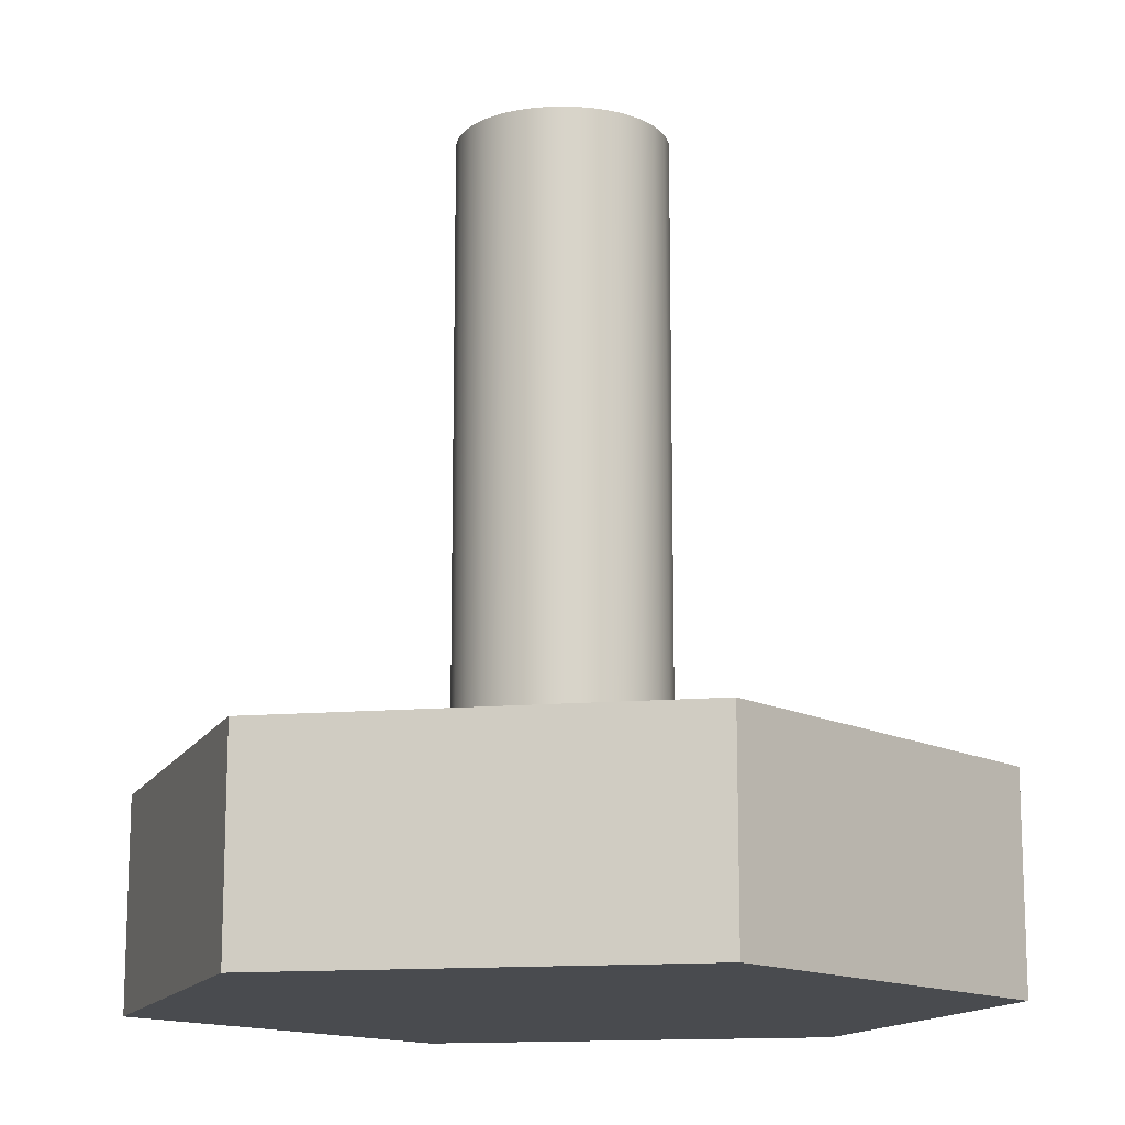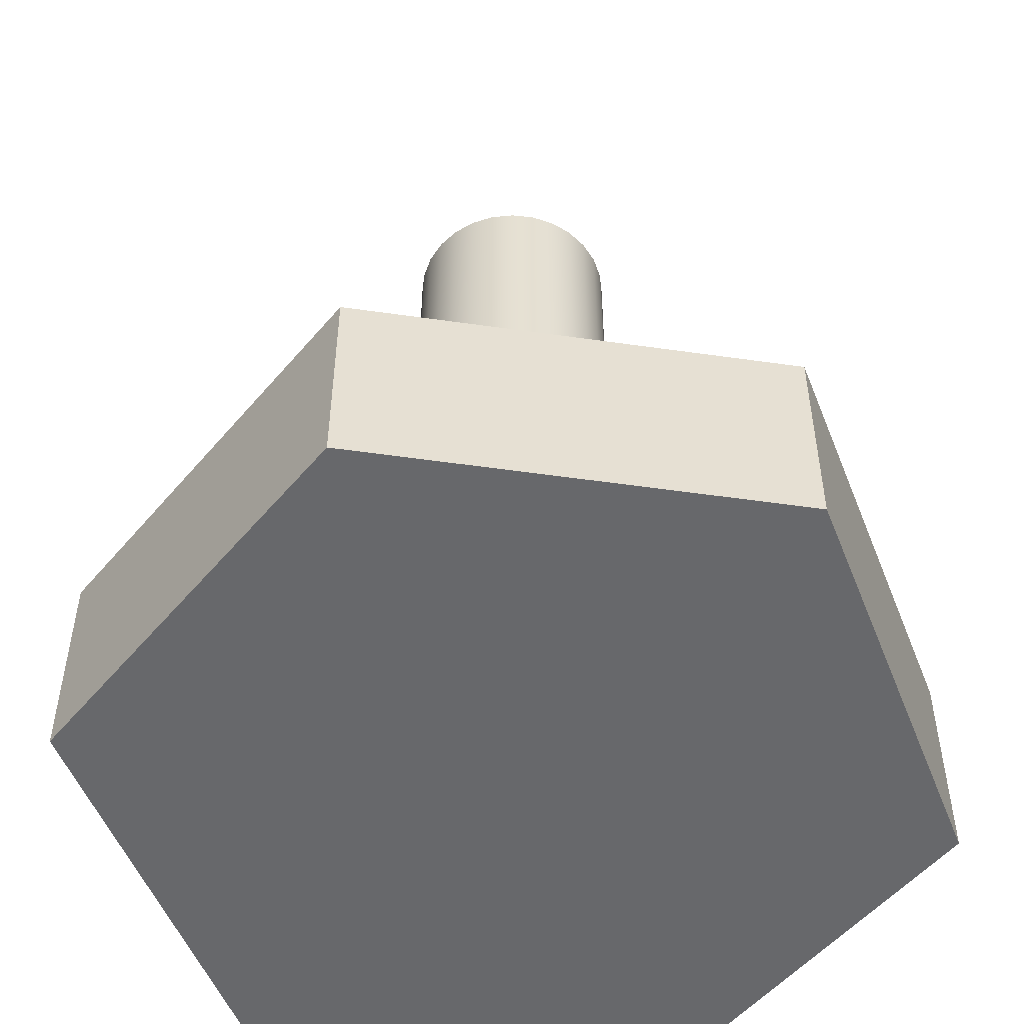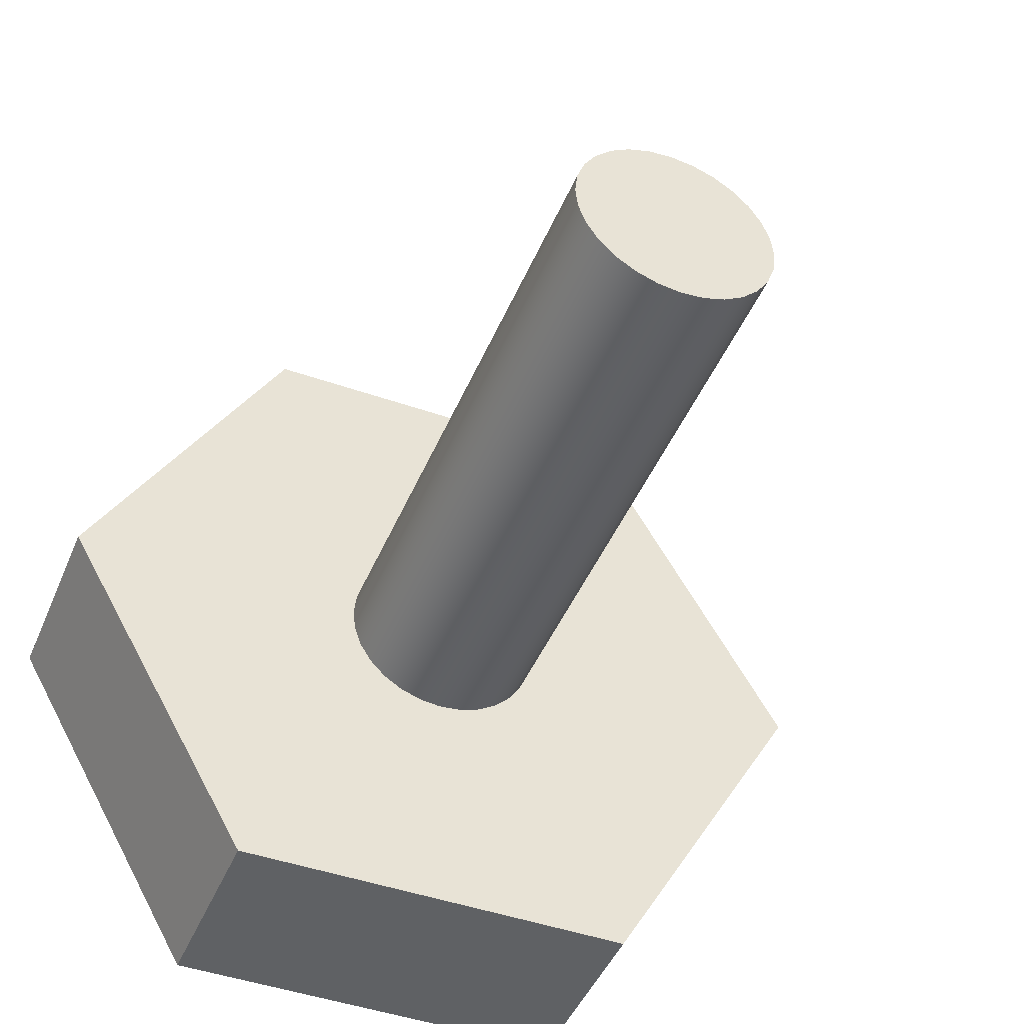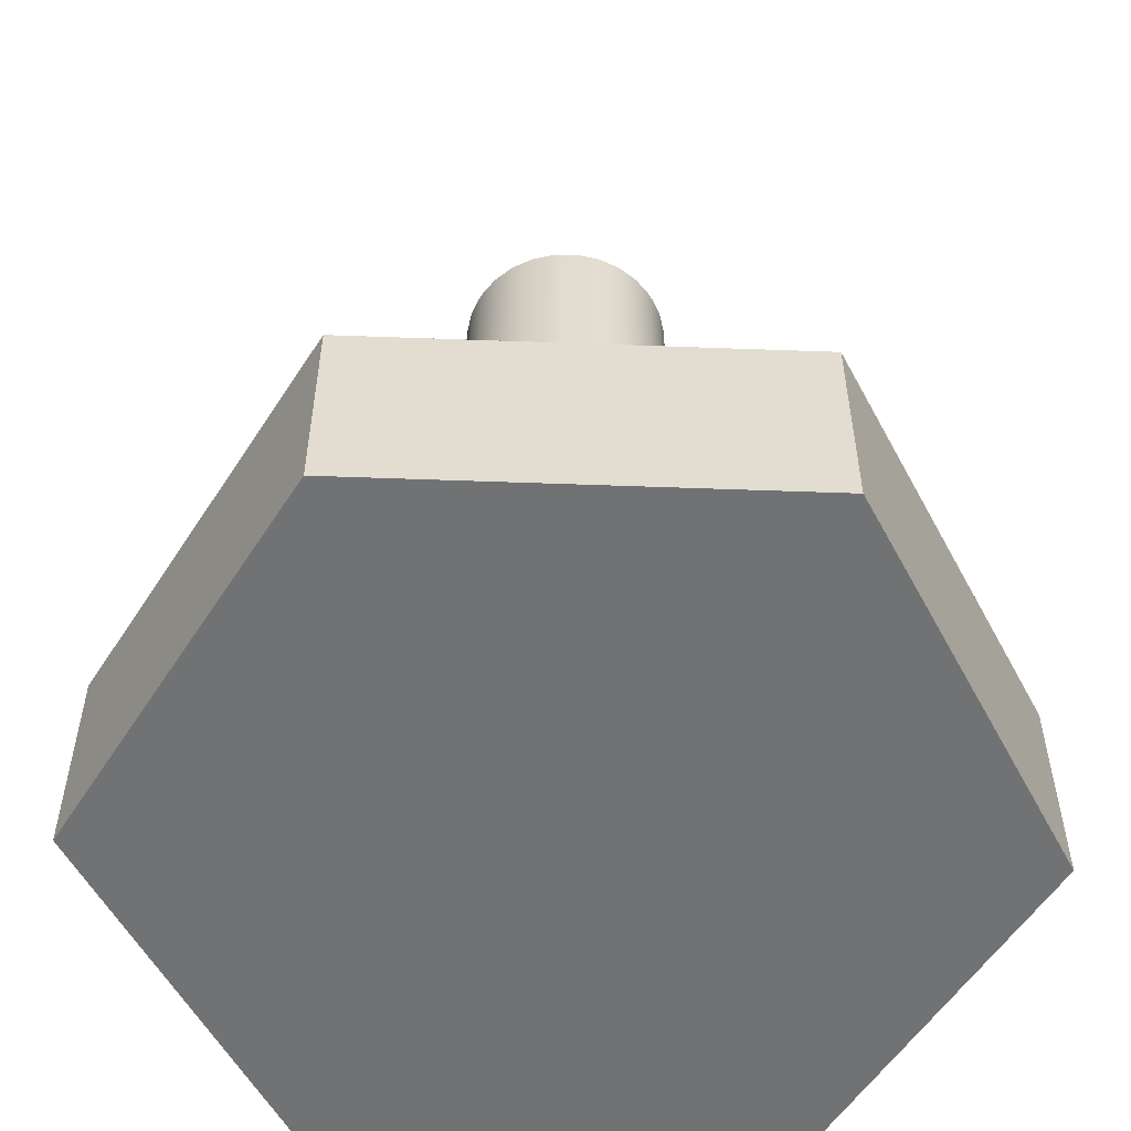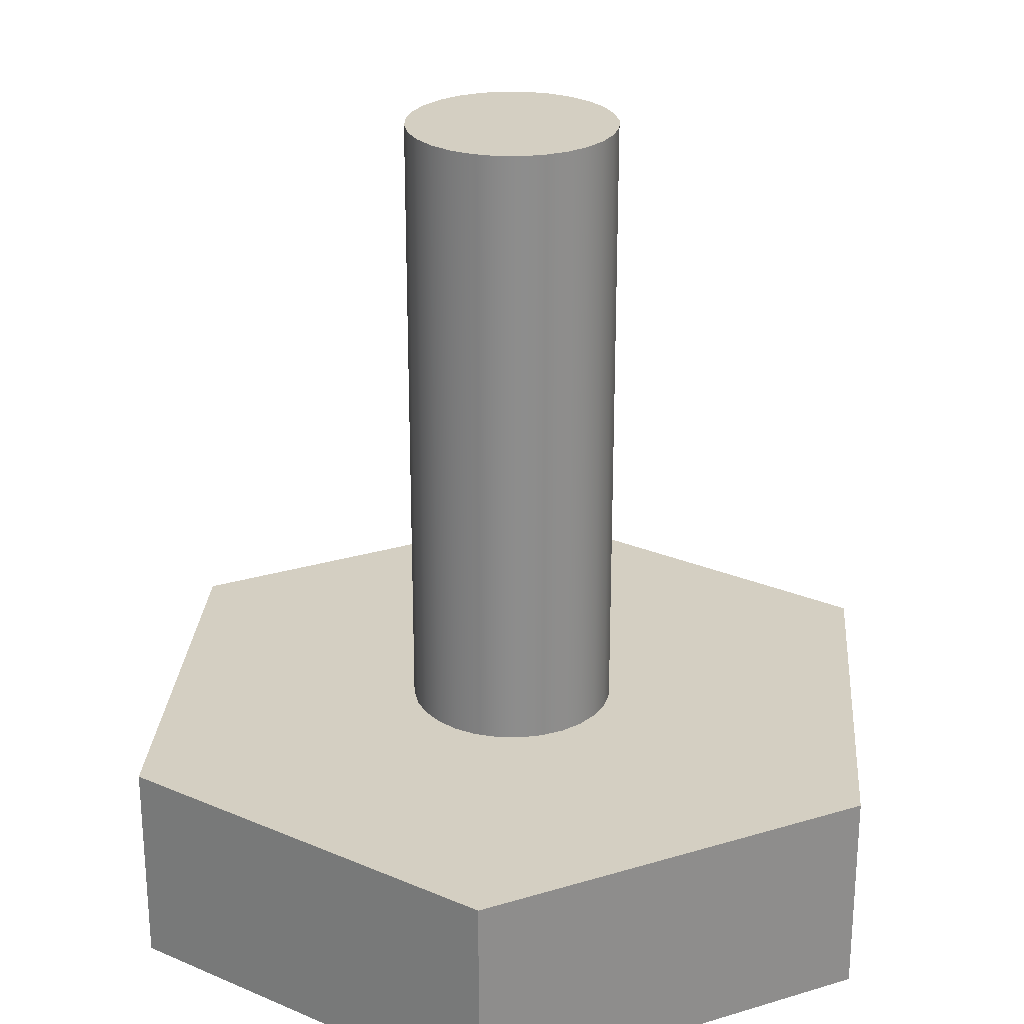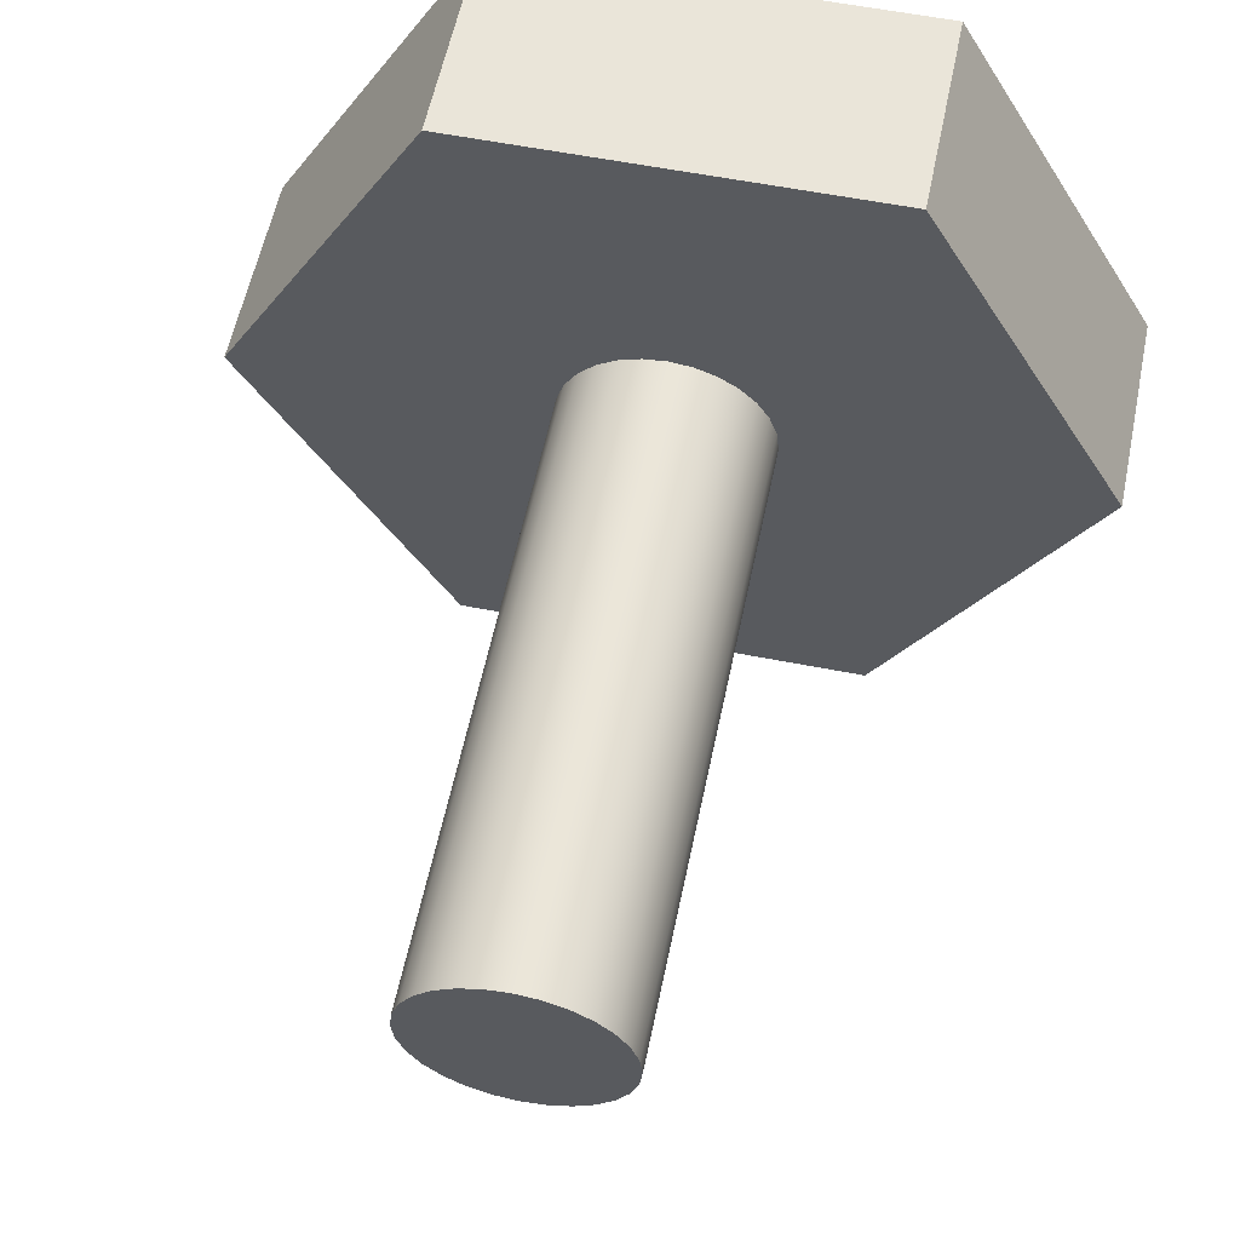
<metadata>
{"format":"obj","ext":"obj","renderer":"f3d","projection":"perspective","resolution":1024,"background":"white","views":[{"elev":-14.1,"azim":-109.2,"up":"+Z"},{"elev":-52.3,"azim":-128.8,"up":"+Z"},{"elev":-45.5,"azim":-22.0,"up":"+Y"},{"elev":-55.4,"azim":57.8,"up":"+Z"},{"elev":25.8,"azim":-145.7,"up":"+Z"},{"elev":57.7,"azim":11.6,"up":"+Y"}]}
</metadata>
<code>
v -0.25 -3.062e-17 2
v -0.2437 0.05563 2
v -0.2252 0.1085 2
v -0.1955 0.1559 2
v -0.1559 0.1955 2
v -0.1085 0.2252 2
v -0.05563 0.2437 2
v 1.531e-17 0.25 2
v 0.05563 0.2437 2
v 0.1085 0.2252 2
v 0.1559 0.1955 2
v 0.1955 0.1559 2
v 0.2252 0.1085 2
v 0.2437 0.05563 2
v 0.25 0 2
v 0.2437 -0.05563 2
v 0.2252 -0.1085 2
v 0.1955 -0.1559 2
v 0.1559 -0.1955 2
v 0.1085 -0.2252 2
v 0.05563 -0.2437 2
v 1.531e-17 -0.25 2
v -0.05563 -0.2437 2
v -0.1085 -0.2252 2
v -0.1559 -0.1955 2
v -0.1955 -0.1559 2
v -0.2252 -0.1085 2
v -0.2437 -0.05563 2
v -0.25 3.062e-17 0.5
v -0.2437 -0.05563 0.5
v -0.2252 -0.1085 0.5
v -0.1955 -0.1559 0.5
v -0.1559 -0.1955 0.5
v -0.1085 -0.2252 0.5
v -0.05563 -0.2437 0.5
v 1.531e-17 -0.25 0.5
v 0.05563 -0.2437 0.5
v 0.1085 -0.2252 0.5
v 0.1559 -0.1955 0.5
v 0.1955 -0.1559 0.5
v 0.2252 -0.1085 0.5
v 0.2437 -0.05563 0.5
v 0.25 0 0.5
v 0.2437 0.05563 0.5
v 0.2252 0.1085 0.5
v 0.1955 0.1559 0.5
v 0.1559 0.1955 0.5
v 0.1085 0.2252 0.5
v 0.05563 0.2437 0.5
v 1.531e-17 0.25 0.5
v -0.05563 0.2437 0.5
v -0.1085 0.2252 0.5
v -0.1559 0.1955 0.5
v -0.1955 0.1559 0.5
v -0.2252 0.1085 0.5
v -0.2437 0.05563 0.5
v -0.25 3.062e-17 0.5
v -0.25 -3.062e-17 2
v -0.25 -3.062e-17 2
v -0.2437 -0.05563 2
v -0.2252 -0.1085 2
v -0.1955 -0.1559 2
v -0.1559 -0.1955 2
v -0.1085 -0.2252 2
v -0.05563 -0.2437 2
v 1.531e-17 -0.25 2
v 0.05563 -0.2437 2
v 0.1085 -0.2252 2
v 0.1559 -0.1955 2
v 0.1955 -0.1559 2
v 0.2252 -0.1085 2
v 0.2437 -0.05563 2
v 0.25 0 2
v 0.2437 0.05563 2
v 0.2252 0.1085 2
v 0.1955 0.1559 2
v 0.1559 0.1955 2
v 0.1085 0.2252 2
v 0.05563 0.2437 2
v 1.531e-17 0.25 2
v -0.05563 0.2437 2
v -0.1085 0.2252 2
v -0.1559 0.1955 2
v -0.1955 0.1559 2
v -0.2252 0.1085 2
v -0.2437 0.05563 2
v 0.5 0.866 0
v -0.5 0.866 0
v -0.5 0.866 0.5
v 0.5 0.866 0.5
v -1 1.11e-16 0
v -0.5 -0.866 0
v -0.5 -0.866 0.5
v -1 1.11e-16 0.5
v -0.25 3.062e-17 0.5
v -0.2437 0.05563 0.5
v -0.2252 0.1085 0.5
v -0.1955 0.1559 0.5
v -0.1559 0.1955 0.5
v -0.1085 0.2252 0.5
v -0.05563 0.2437 0.5
v 1.531e-17 0.25 0.5
v 0.05563 0.2437 0.5
v 0.1085 0.2252 0.5
v 0.1559 0.1955 0.5
v 0.1955 0.1559 0.5
v 0.2252 0.1085 0.5
v 0.2437 0.05563 0.5
v 0.25 0 0.5
v 0.2437 -0.05563 0.5
v 0.2252 -0.1085 0.5
v 0.1955 -0.1559 0.5
v 0.1559 -0.1955 0.5
v 0.1085 -0.2252 0.5
v 0.05563 -0.2437 0.5
v 1.531e-17 -0.25 0.5
v -0.05563 -0.2437 0.5
v -0.1085 -0.2252 0.5
v -0.1559 -0.1955 0.5
v -0.1955 -0.1559 0.5
v -0.2252 -0.1085 0.5
v -0.2437 -0.05563 0.5
v 1 0 0.5
v 0.5 0.866 0.5
v -0.5 0.866 0.5
v -1 1.11e-16 0.5
v -0.5 -0.866 0.5
v 0.5 -0.866 0.5
v -0.5 0.866 0
v -1 1.11e-16 0
v -1 1.11e-16 0.5
v -0.5 0.866 0.5
v 0.5 -0.866 0
v 1 0 0
v 1 0 0.5
v 0.5 -0.866 0.5
v -0.5 -0.866 0
v 0.5 -0.866 0
v 0.5 -0.866 0.5
v -0.5 -0.866 0.5
v 0.5 0.866 0
v 1 0 0
v 0.5 -0.866 0
v -0.5 -0.866 0
v -1 1.11e-16 0
v -0.5 0.866 0
v 1 0 0
v 0.5 0.866 0
v 0.5 0.866 0.5
v 1 0 0.5
f 2 56 1
f 1 56 57
f 58 29 28
f 28 29 30
f 28 30 27
f 27 30 31
f 27 31 26
f 26 31 32
f 26 32 25
f 25 32 33
f 25 33 24
f 24 33 34
f 24 34 23
f 23 34 35
f 23 35 22
f 22 35 36
f 22 36 21
f 21 36 37
f 21 37 20
f 20 37 38
f 20 38 19
f 19 38 39
f 19 39 18
f 18 39 40
f 18 40 17
f 17 40 41
f 17 41 16
f 16 41 42
f 16 42 15
f 15 42 43
f 15 43 14
f 14 43 44
f 14 44 13
f 13 44 45
f 13 45 12
f 12 45 46
f 12 46 11
f 11 46 47
f 11 47 10
f 10 47 48
f 10 48 9
f 9 48 49
f 9 49 8
f 8 49 50
f 8 50 7
f 7 50 51
f 7 51 6
f 6 51 52
f 6 52 5
f 5 52 53
f 5 53 4
f 4 53 54
f 4 54 3
f 3 54 55
f 3 55 2
f 2 55 56
f 60 72 59
f 59 72 73
f 59 73 86
f 86 73 74
f 86 74 85
f 85 74 75
f 85 75 84
f 84 75 76
f 84 76 83
f 83 76 77
f 83 77 82
f 82 77 78
f 82 78 81
f 81 78 79
f 81 79 80
f 72 60 71
f 71 60 61
f 71 61 70
f 70 61 62
f 70 62 69
f 69 62 63
f 69 63 68
f 68 63 64
f 68 64 67
f 67 64 65
f 67 65 66
f 87 88 90
f 90 88 89
f 91 92 94
f 94 92 93
f 122 95 126
f 126 95 96
f 126 96 97
f 97 98 126
f 126 98 125
f 125 98 99
f 125 99 100
f 100 101 125
f 125 101 102
f 125 102 124
f 124 102 103
f 124 103 104
f 104 105 124
f 124 105 106
f 124 106 123
f 123 106 107
f 123 107 108
f 108 109 123
f 123 109 110
f 123 110 111
f 111 112 123
f 123 112 128
f 128 112 113
f 128 113 114
f 114 115 128
f 128 115 116
f 128 116 127
f 127 116 117
f 127 117 118
f 118 119 127
f 127 119 120
f 127 120 126
f 126 120 121
f 126 121 122
f 129 130 132
f 132 130 131
f 133 134 136
f 136 134 135
f 137 138 140
f 140 138 139
f 146 141 145
f 145 141 142
f 145 142 144
f 144 142 143
f 147 148 150
f 150 148 149

</code>
